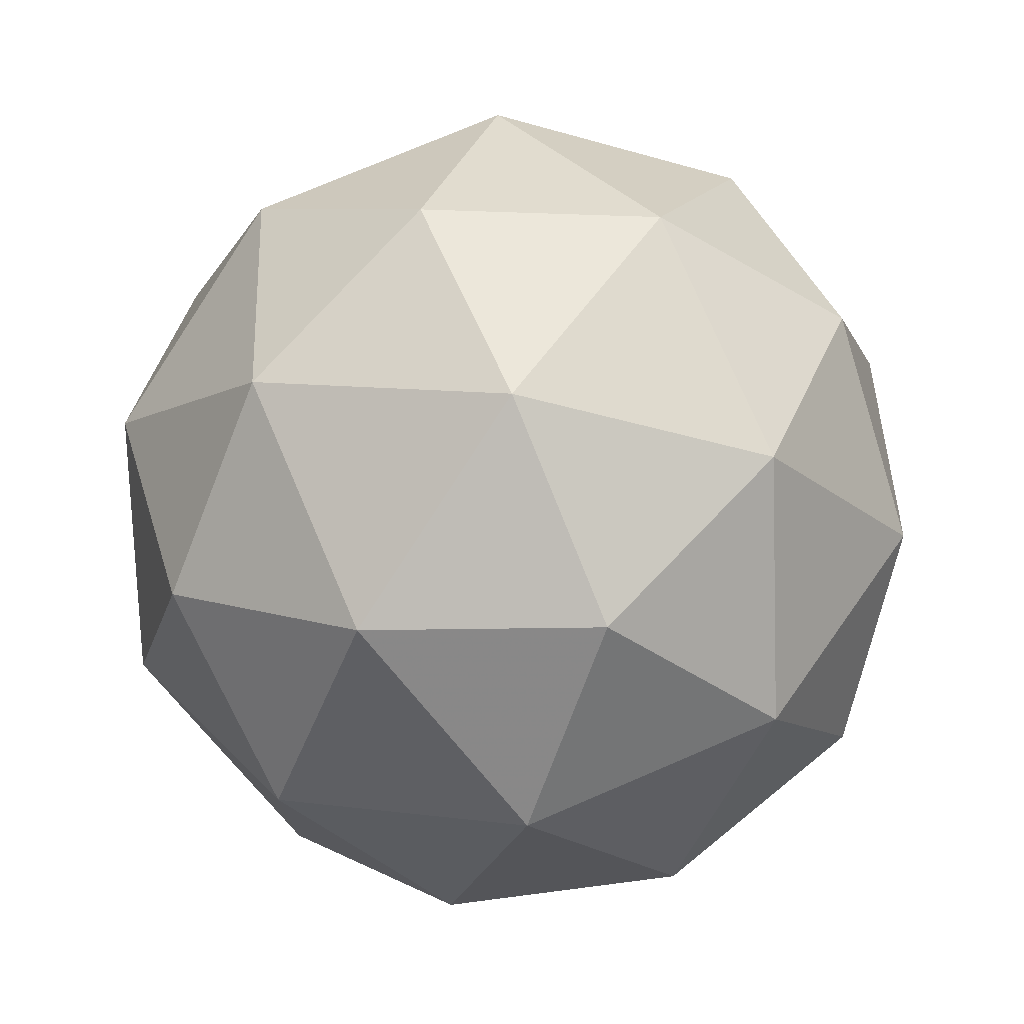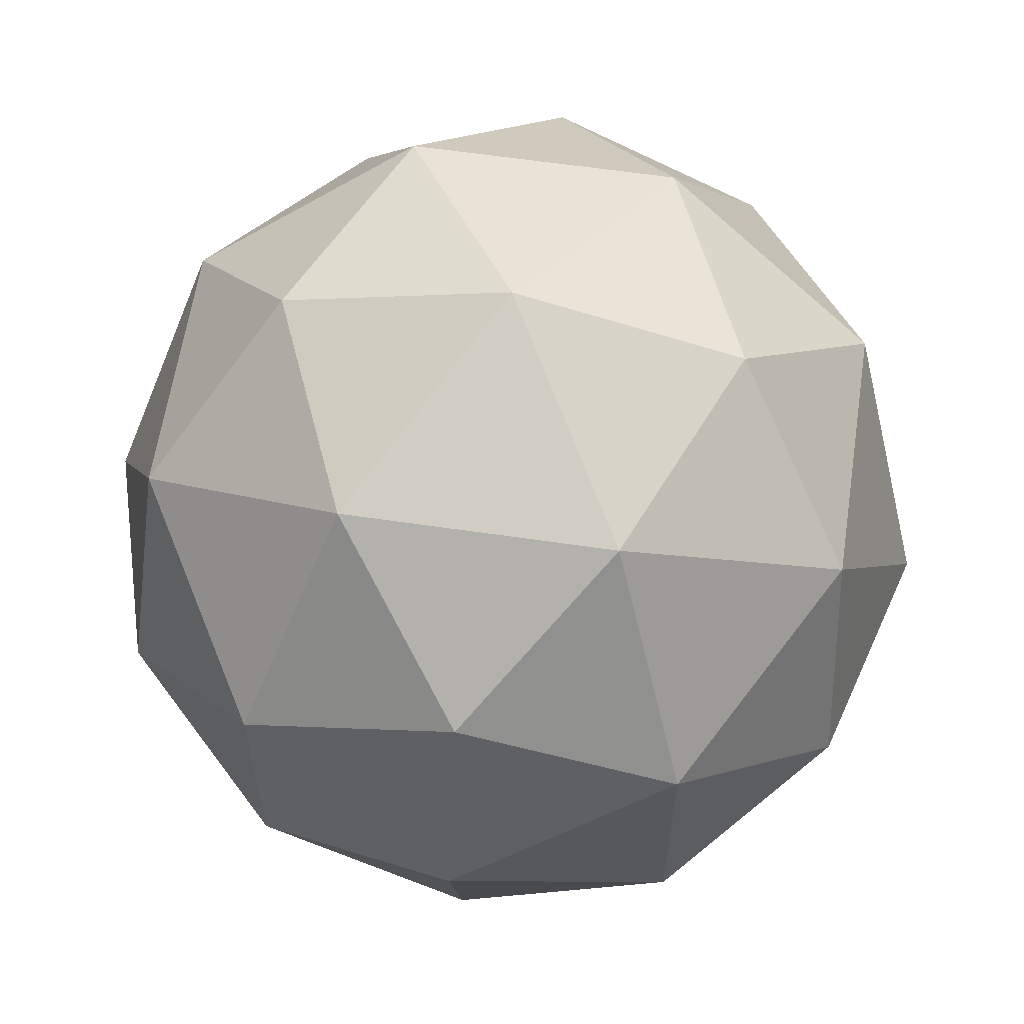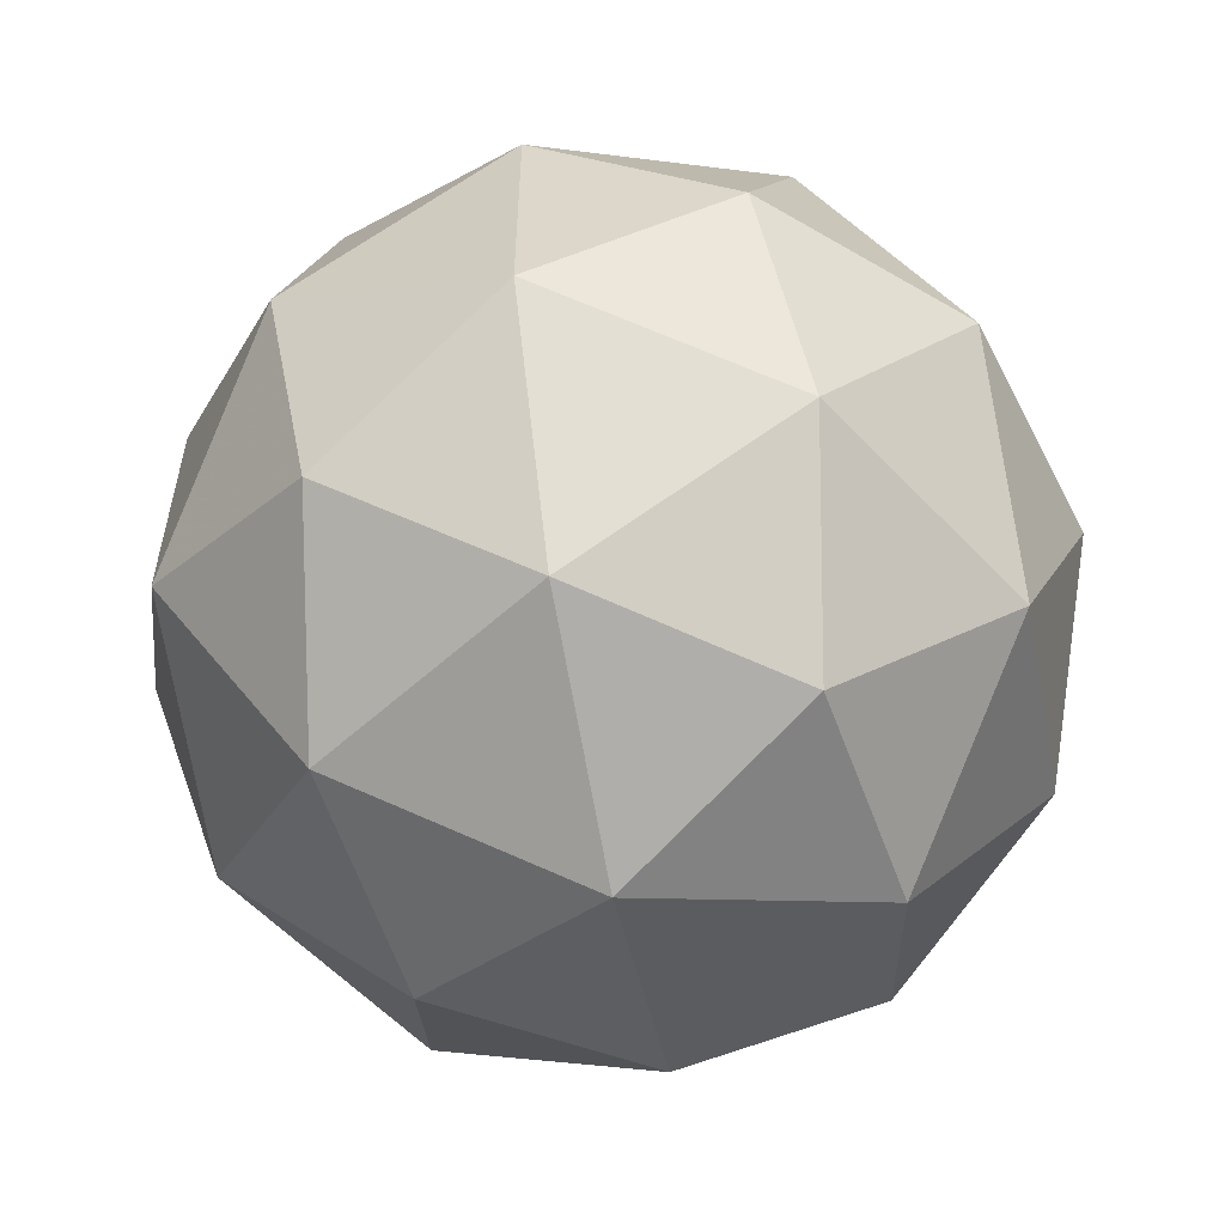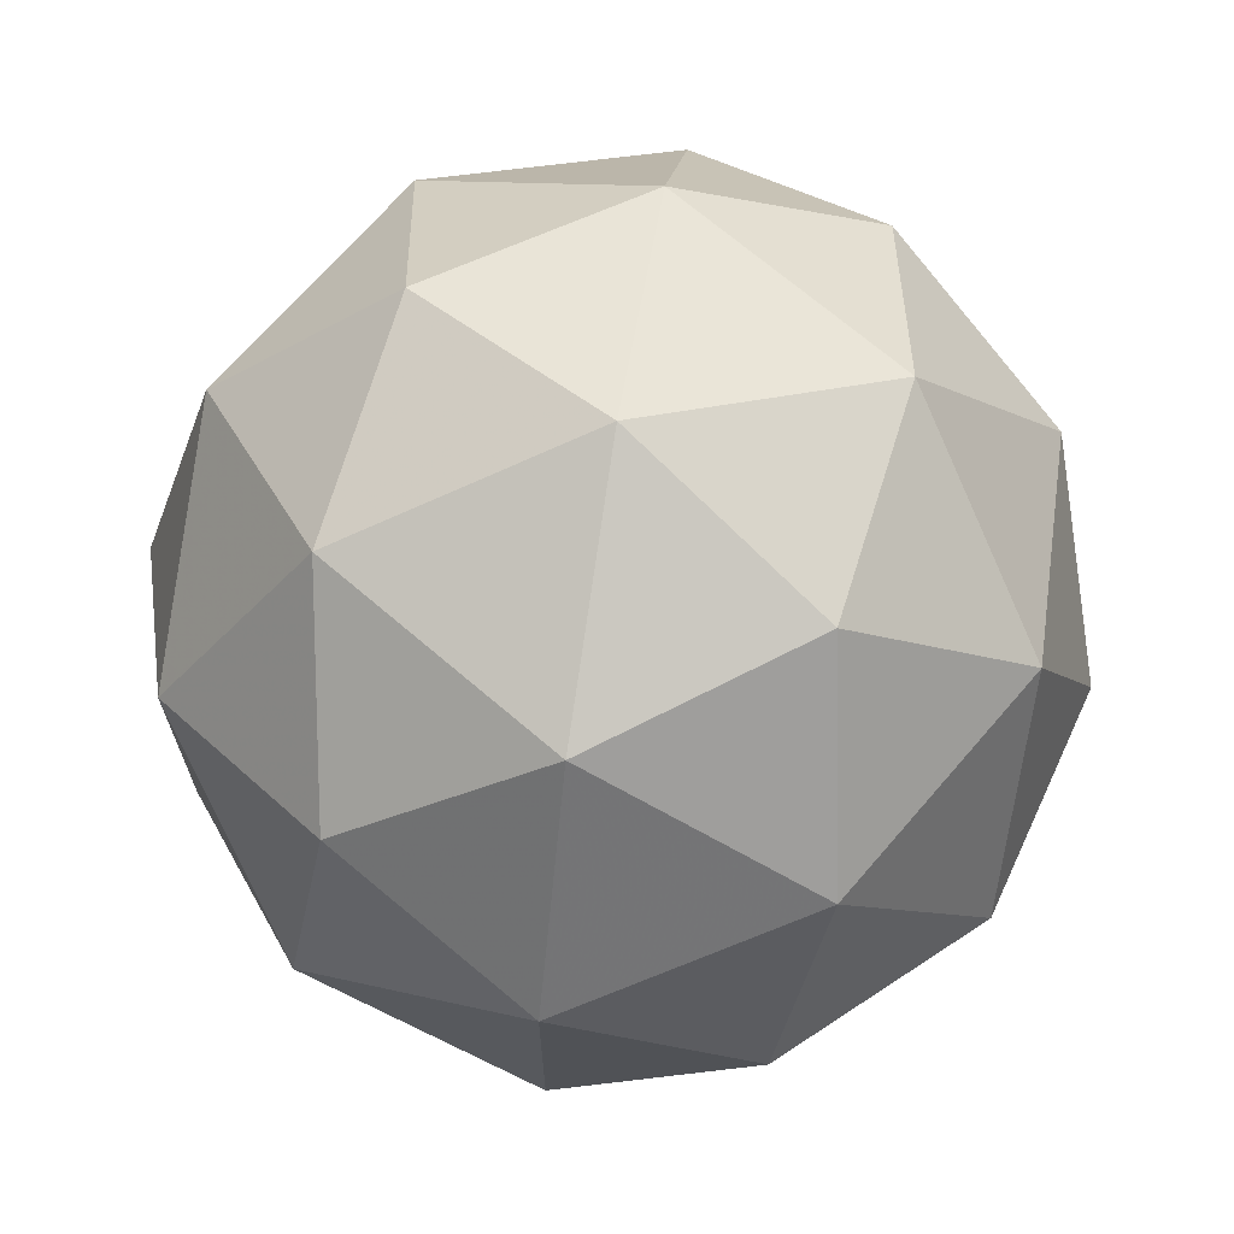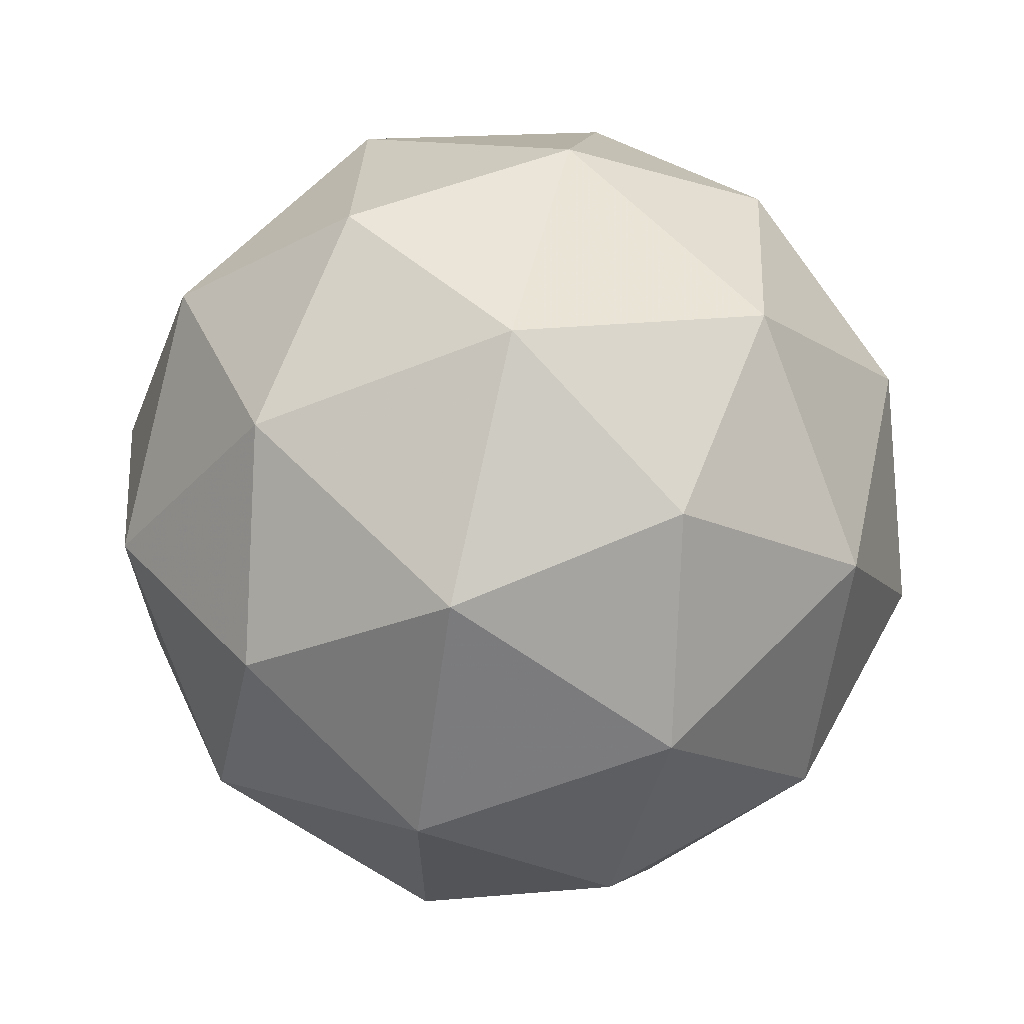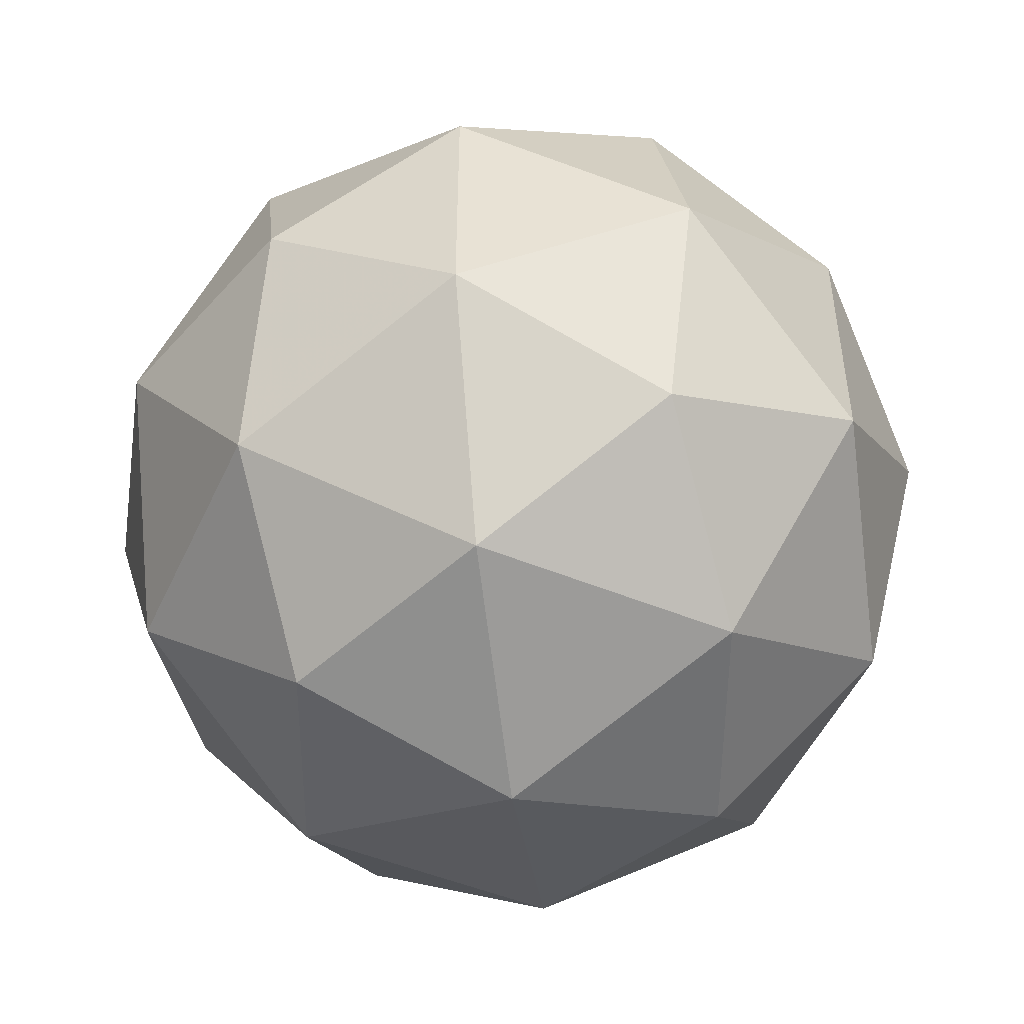
<metadata>
{"format":"obj","ext":"obj","renderer":"f3d","projection":"perspective","resolution":1024,"background":"white","views":[{"elev":75.2,"azim":125.1,"up":"+Z"},{"elev":61.2,"azim":66.8,"up":"+Z"},{"elev":-58.3,"azim":-78.8,"up":"+Z"},{"elev":69.3,"azim":-81.0,"up":"+Z"},{"elev":66.7,"azim":103.1,"up":"+Z"},{"elev":-50.1,"azim":34.1,"up":"+Z"}]}
</metadata>
<code>
g OLQVL-i9-g85-s1508
v -6151 5841 -512.6
v -6061 5873 -447.7
v -6185 5873 -407.6
v -5999 5957 -402.2
v -5972 5941 -512.6
v -6261 5873 -512.6
v -6185 5873 -617.6
v -6061 5873 -577.5
v -5951 6051 -447.7
v -6209 5957 -334
v -6096 5941 -342.7
v -6151 6051 -302.6
v -6339 5957 -512.6
v -6295 5941 -407.6
v -6350 6051 -447.7
v -6209 5957 -691.2
v -6295 5941 -617.6
v -6274 6051 -682.5
v -5999 5957 -623
v -6096 5941 -682.5
v -6027 6051 -682.5
v -6027 6051 -342.7
v -6274 6051 -342.7
v -6350 6051 -577.5
v -6151 6051 -722.6
v -5951 6051 -577.5
v -6093 6145 -334
v -6006 6162 -407.6
v -6117 6230 -407.6
v -6303 6145 -402.2
v -6206 6162 -342.7
v -6240 6230 -447.7
v -6303 6145 -623
v -6329 6162 -512.6
v -6240 6230 -577.5
v -6093 6145 -691.2
v -6206 6162 -682.5
v -6117 6230 -617.6
v -5963 6145 -512.6
v -6006 6162 -617.6
v -6040 6230 -512.6
v -6151 6261 -512.6
f 1 2 3
f 4 2 5
f 1 3 6
f 1 6 7
f 1 7 8
f 4 5 9
f 10 11 12
f 13 14 15
f 16 17 18
f 19 20 21
f 4 9 22
f 10 12 23
f 13 15 24
f 16 18 25
f 19 21 26
f 27 28 29
f 30 31 32
f 33 34 35
f 36 37 38
f 39 40 41
f 41 38 42
f 41 40 38
f 40 36 38
f 38 35 42
f 38 37 35
f 37 33 35
f 35 32 42
f 35 34 32
f 34 30 32
f 32 29 42
f 32 31 29
f 31 27 29
f 29 41 42
f 29 28 41
f 28 39 41
f 26 40 39
f 26 21 40
f 21 36 40
f 25 37 36
f 25 18 37
f 18 33 37
f 24 34 33
f 24 15 34
f 15 30 34
f 23 31 30
f 23 12 31
f 12 27 31
f 22 28 27
f 22 9 28
f 9 39 28
f 21 25 36
f 21 20 25
f 20 16 25
f 18 24 33
f 18 17 24
f 17 13 24
f 15 23 30
f 15 14 23
f 14 10 23
f 12 22 27
f 12 11 22
f 11 4 22
f 9 26 39
f 9 5 26
f 5 19 26
f 8 20 19
f 8 7 20
f 7 16 20
f 7 17 16
f 7 6 17
f 6 13 17
f 6 14 13
f 6 3 14
f 3 10 14
f 5 8 19
f 5 2 8
f 2 1 8
f 3 11 10
f 3 2 11
f 2 4 11
f 2 4 11

</code>
